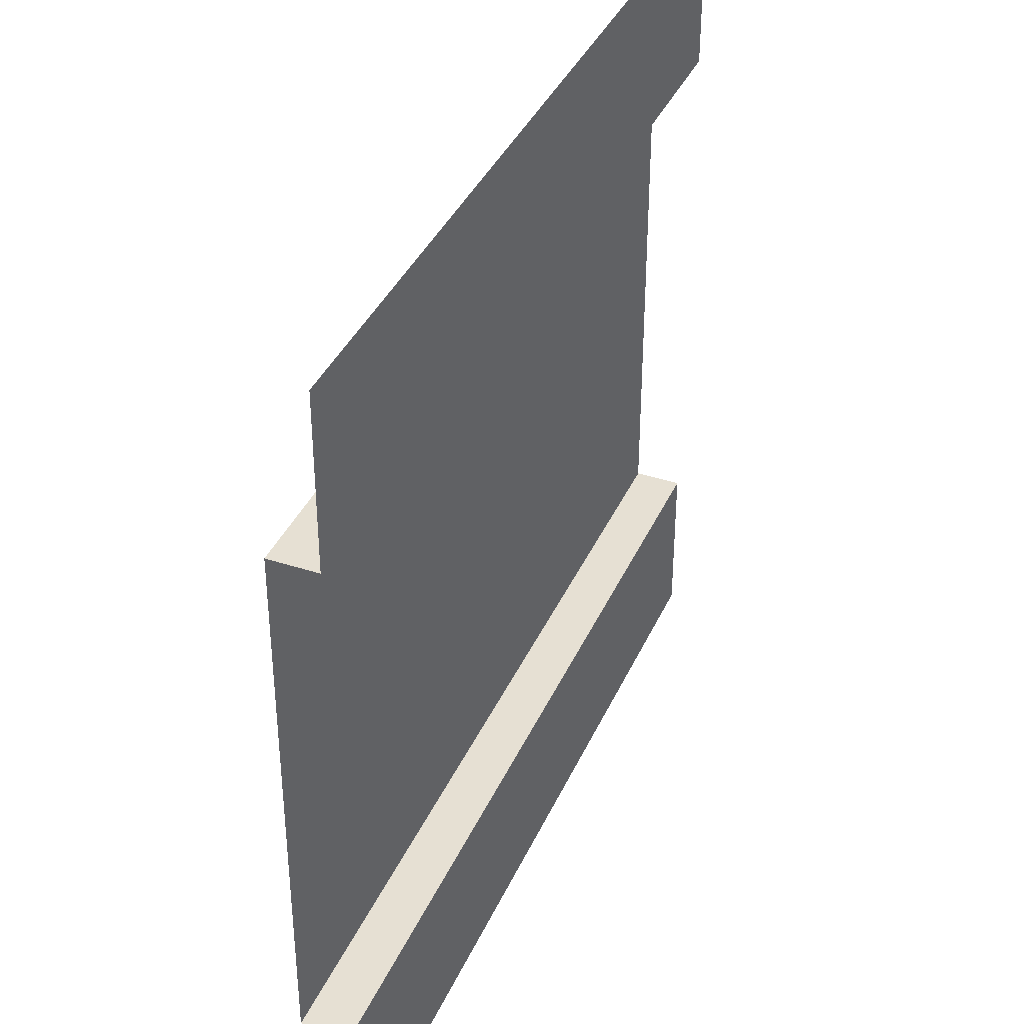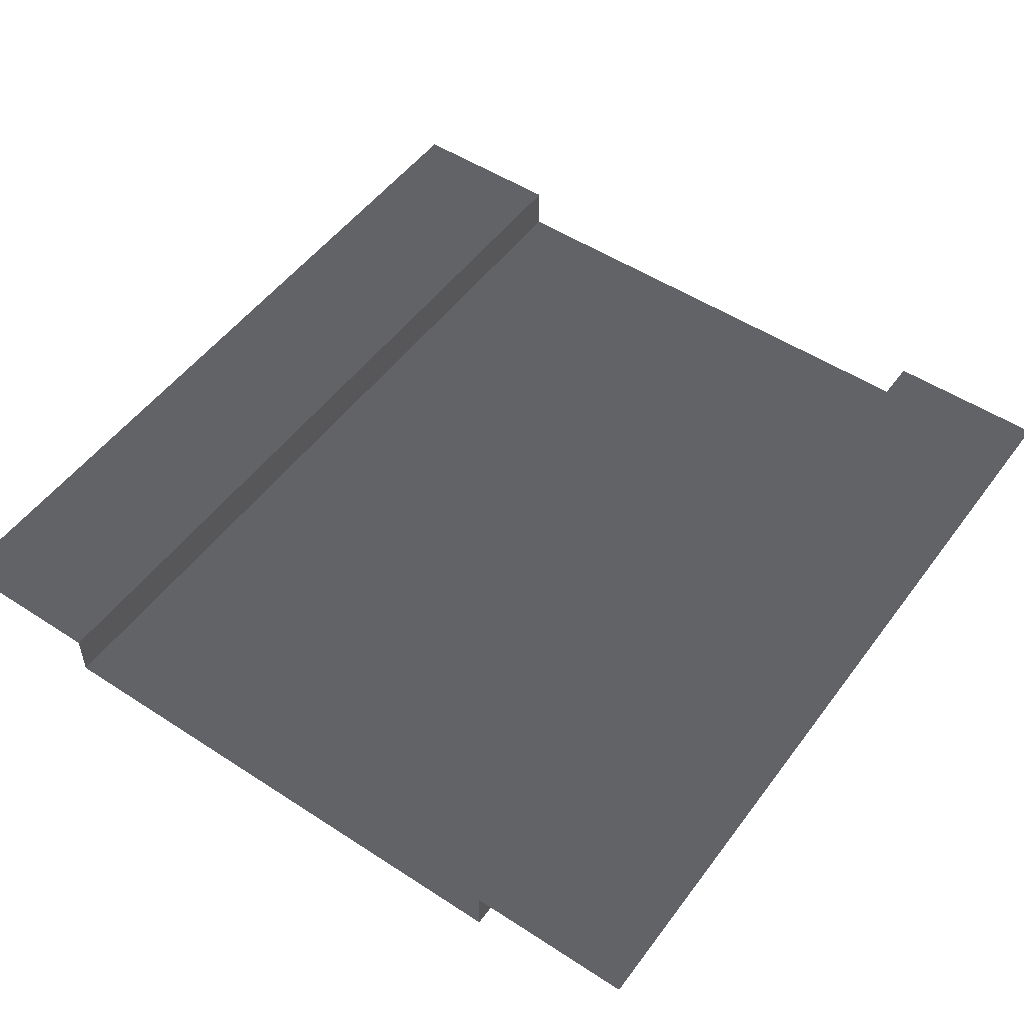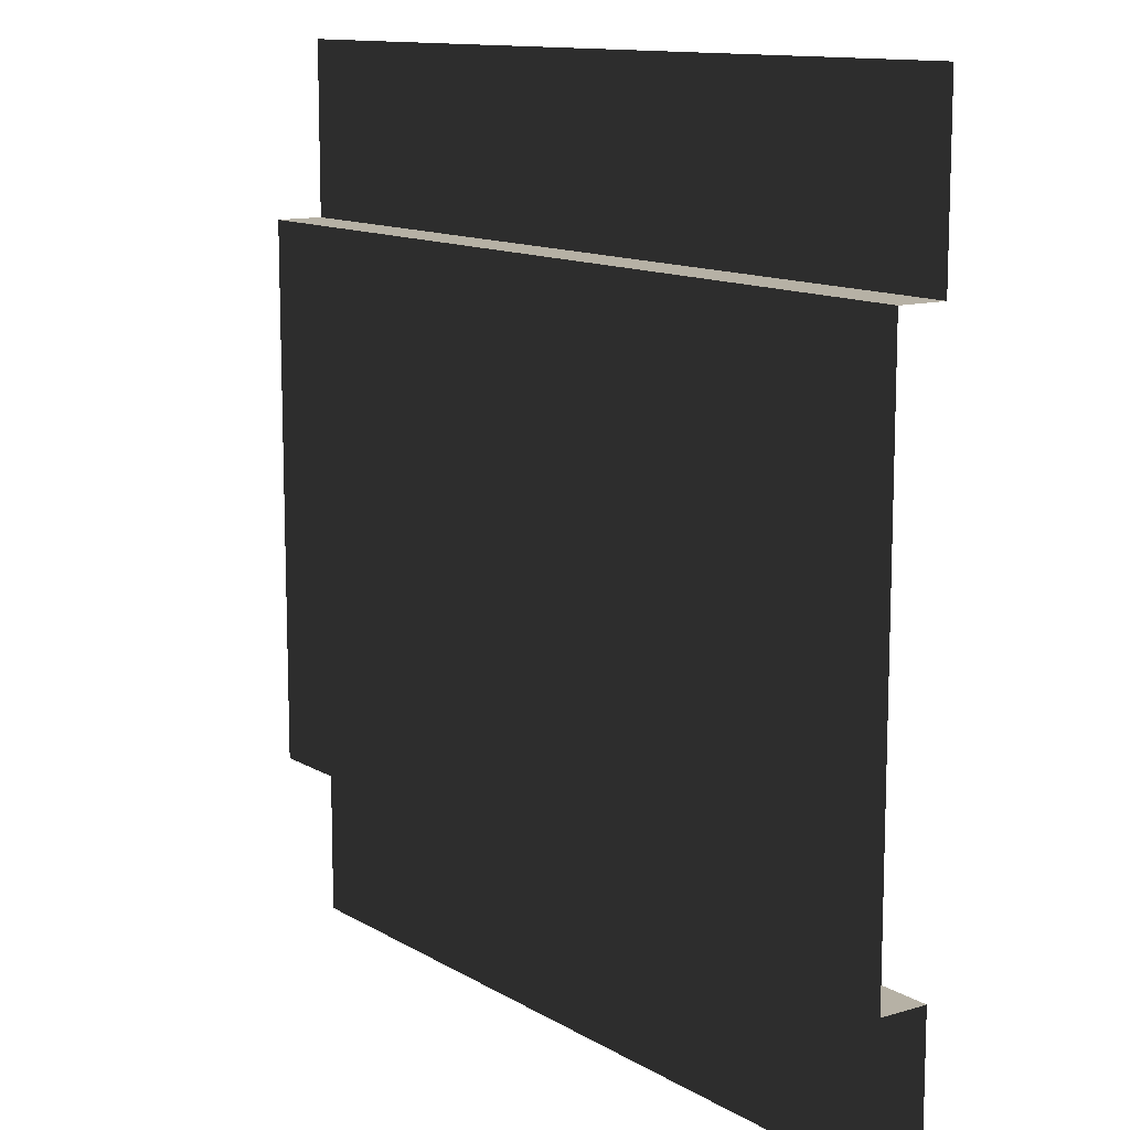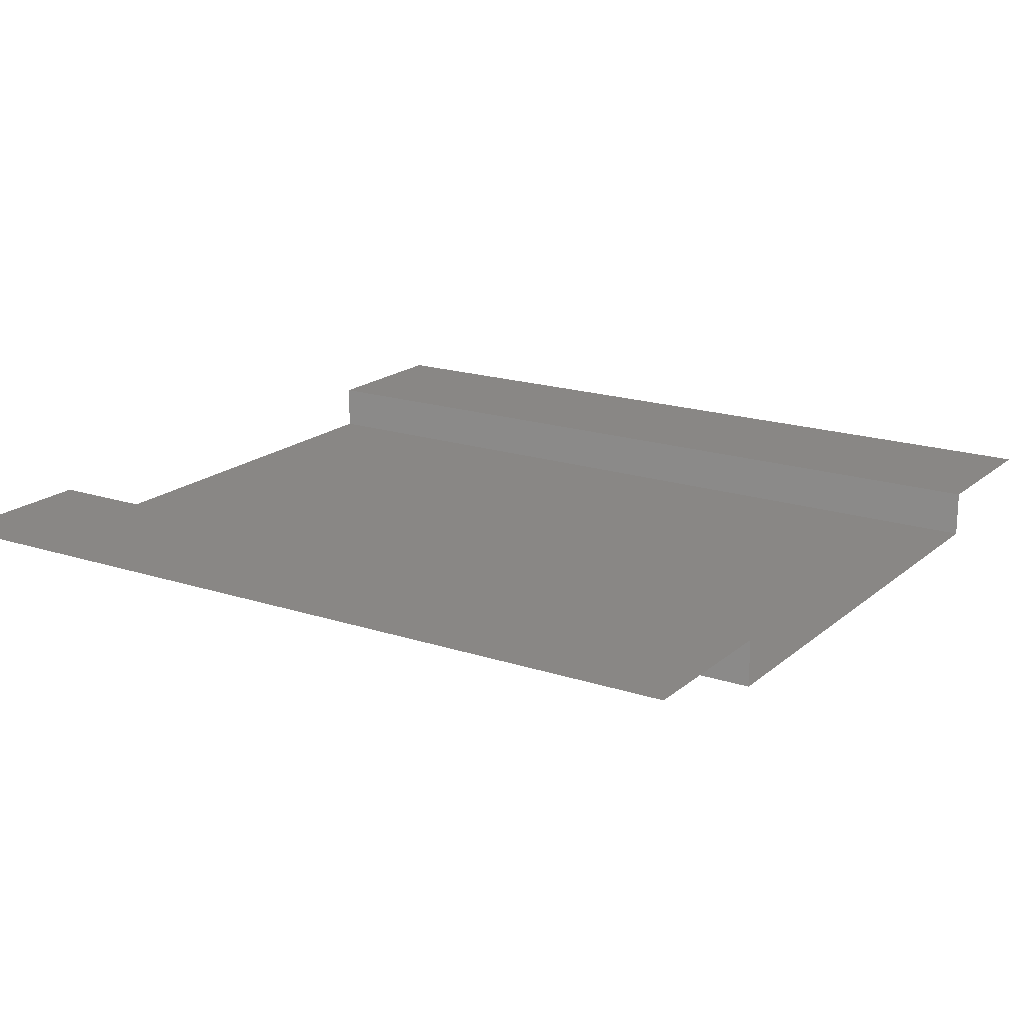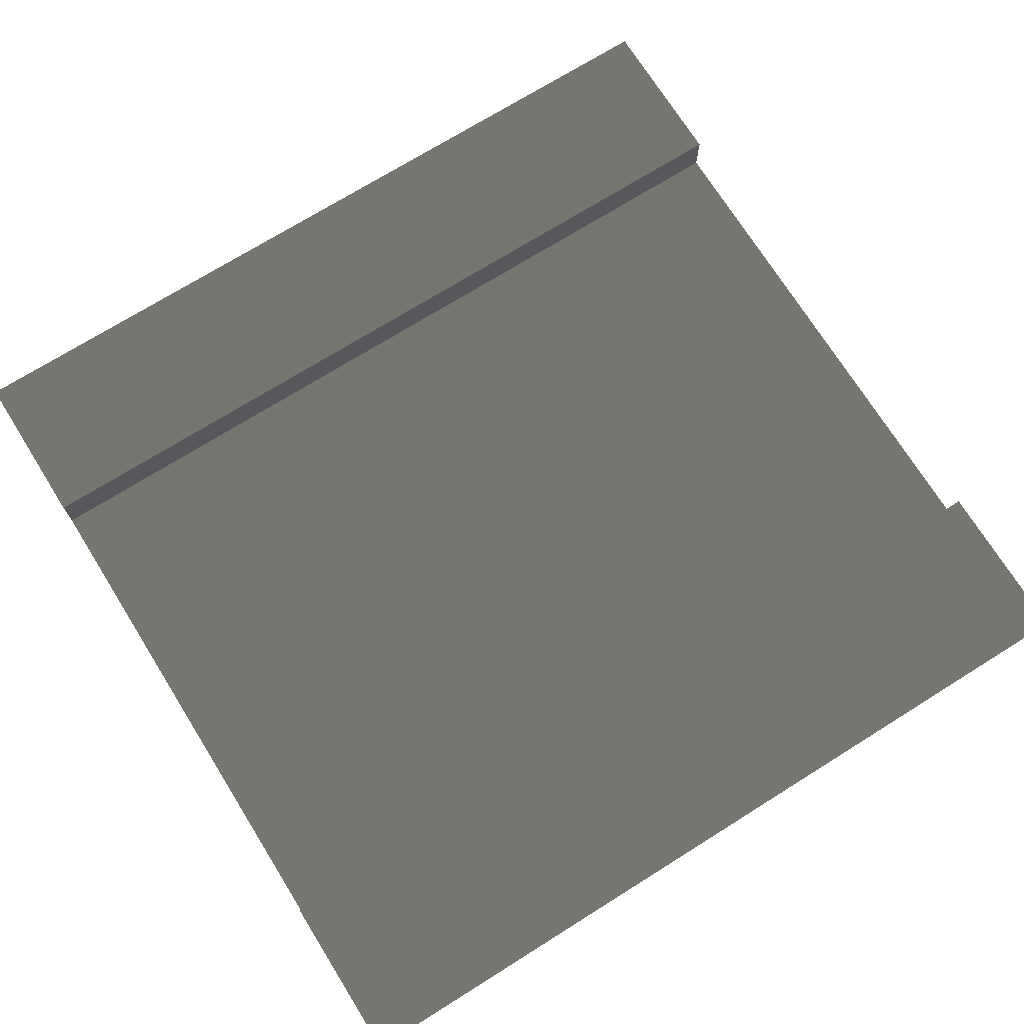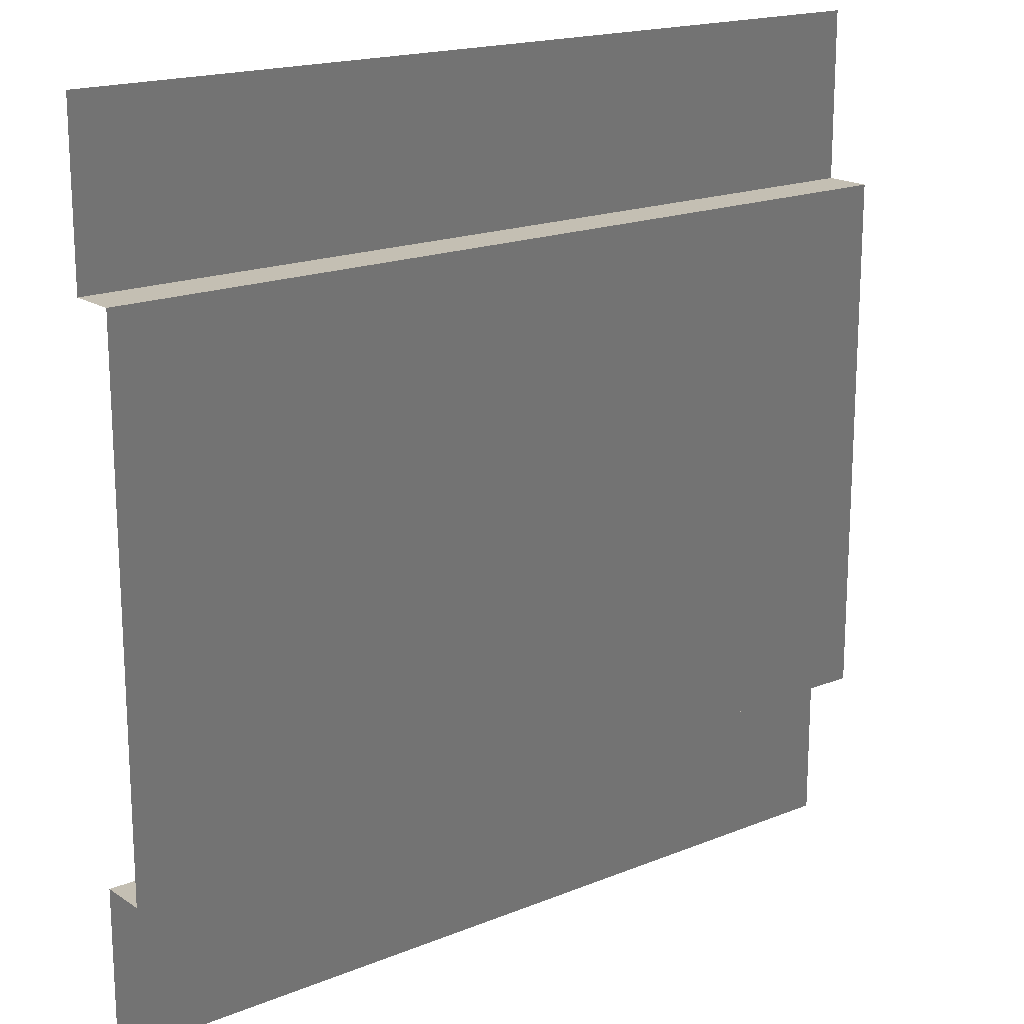
<metadata>
{"format":"obj","ext":"obj","renderer":"f3d","projection":"perspective","resolution":1024,"background":"white","views":[{"elev":38.3,"azim":-67.6,"up":"+Y"},{"elev":51.2,"azim":-54.6,"up":"+Z"},{"elev":12.0,"azim":-125.9,"up":"+Y"},{"elev":18.1,"azim":-147.4,"up":"+Z"},{"elev":72.3,"azim":148.0,"up":"+Z"},{"elev":17.9,"azim":141.6,"up":"+Y"}]}
</metadata>
<code>
v -1.259e-11 5 2.702e-06
v 5 5 5.734e-07
v 5 4.027 5.734e-07
v -1.259e-11 4.027 2.702e-06
v 5 4.027 5.734e-07
v 5 4.027 -0.272
v -4.112e-09 4.027 -0.272
v -1.259e-11 4.027 2.702e-06
v 5 0.9559 5.734e-07
v 5 -5.563e-07 5.734e-07
v -1.259e-11 -5.563e-07 2.702e-06
v -1.259e-11 0.9559 2.702e-06
v 5 0.9559 -0.272
v 5 0.9559 5.734e-07
v -1.259e-11 0.9559 2.702e-06
v -4.112e-09 0.9559 -0.272
v 5 4.027 -0.272
v 5 0.9559 -0.272
v -4.112e-09 0.9559 -0.272
v -4.112e-09 4.027 -0.272
g SD_Env_Wall_61_2534_29
f 1 3 2
f 1 4 3
f 5 7 6
f 5 8 7
f 9 11 10
f 9 12 11
f 13 15 14
f 13 16 15
f 17 19 18
f 17 20 19

</code>
